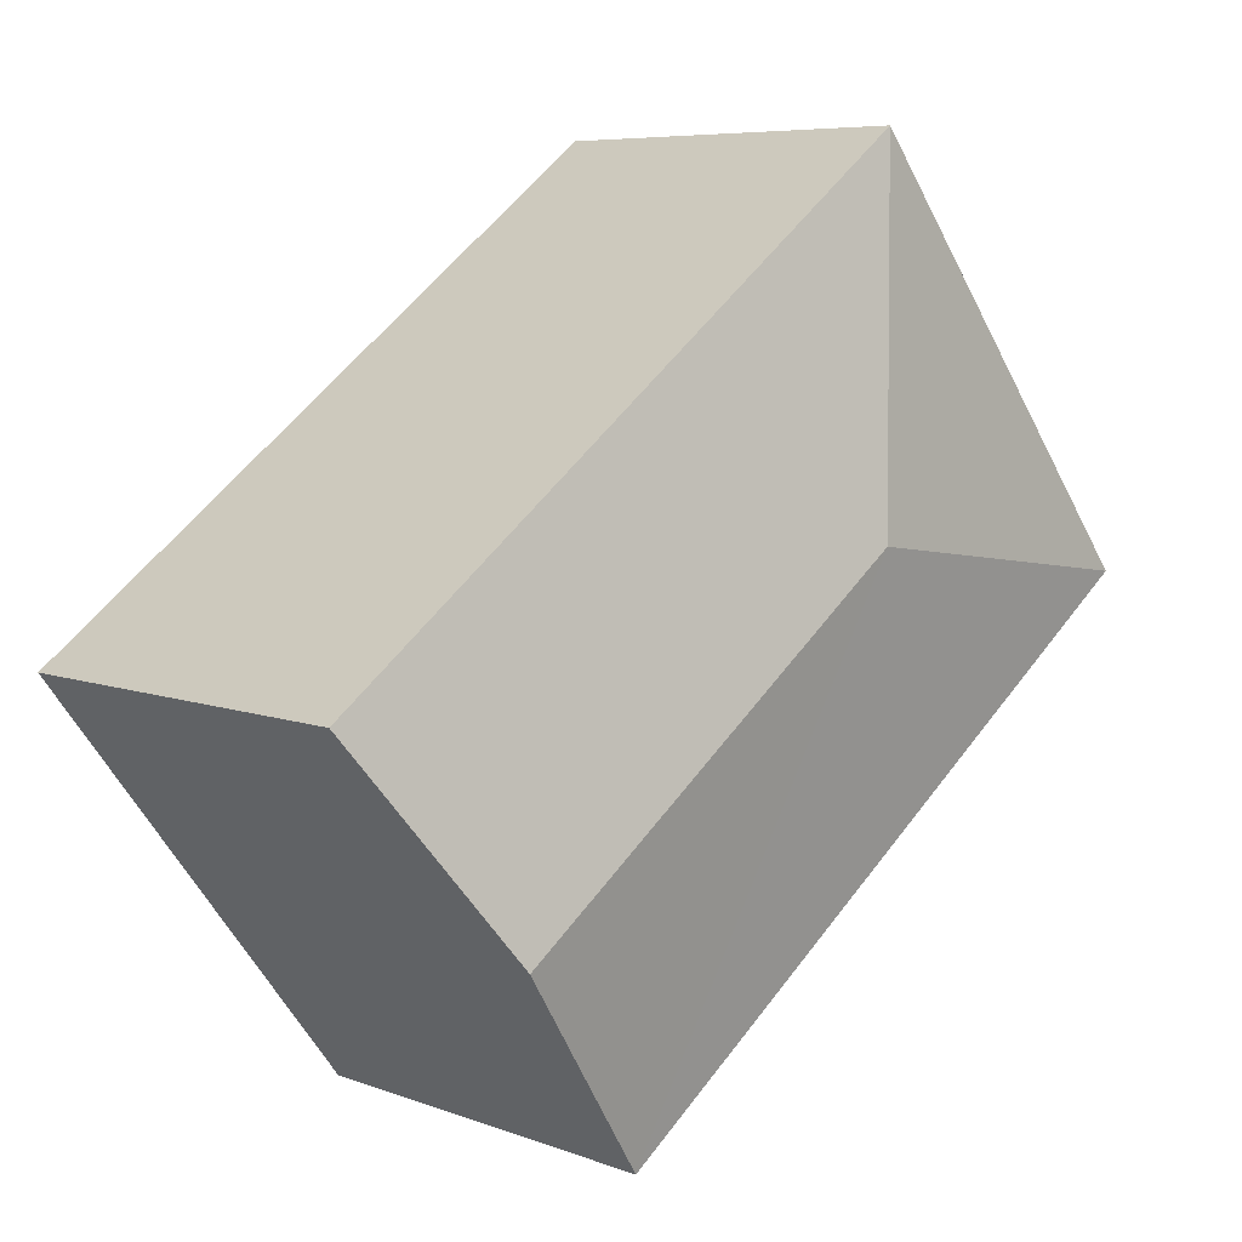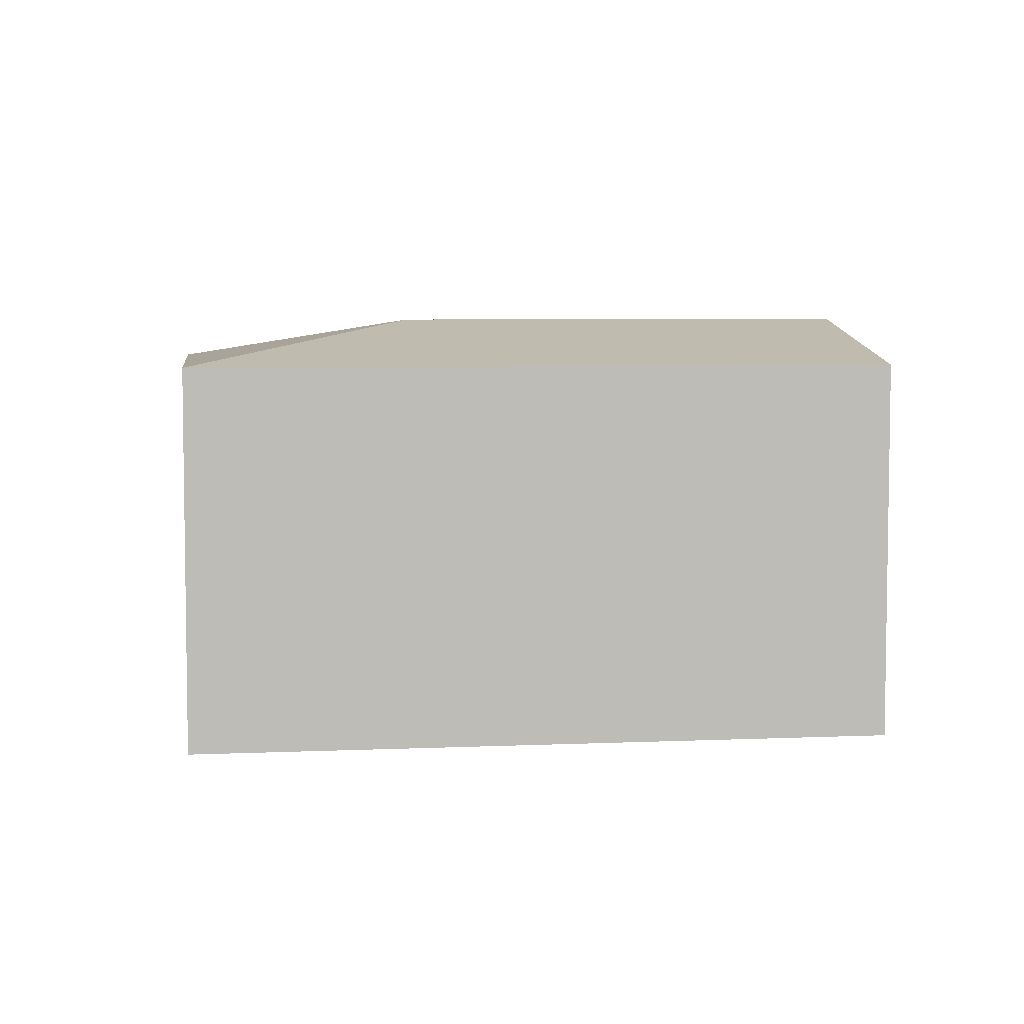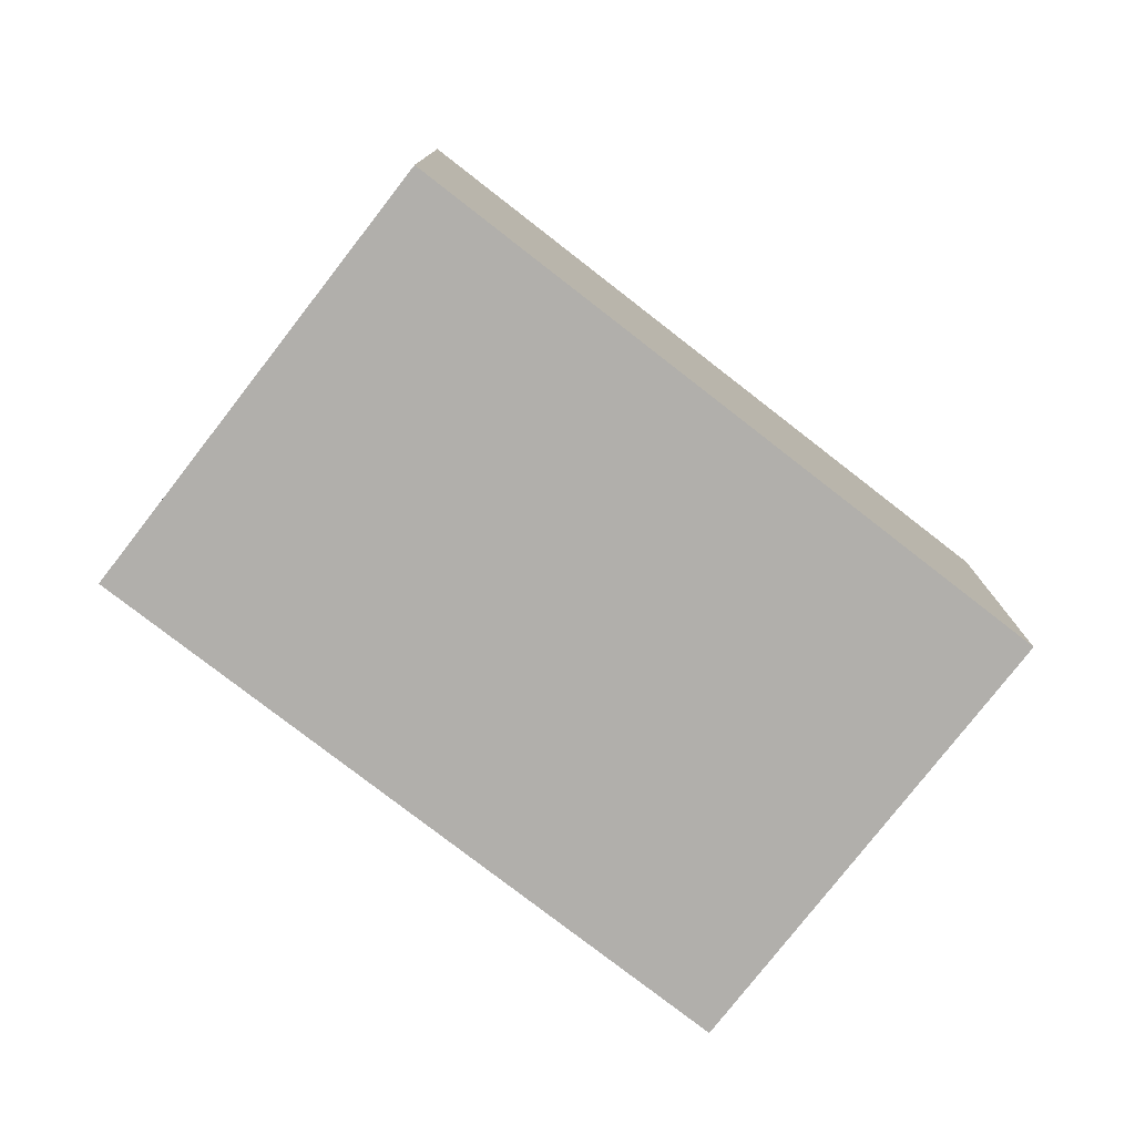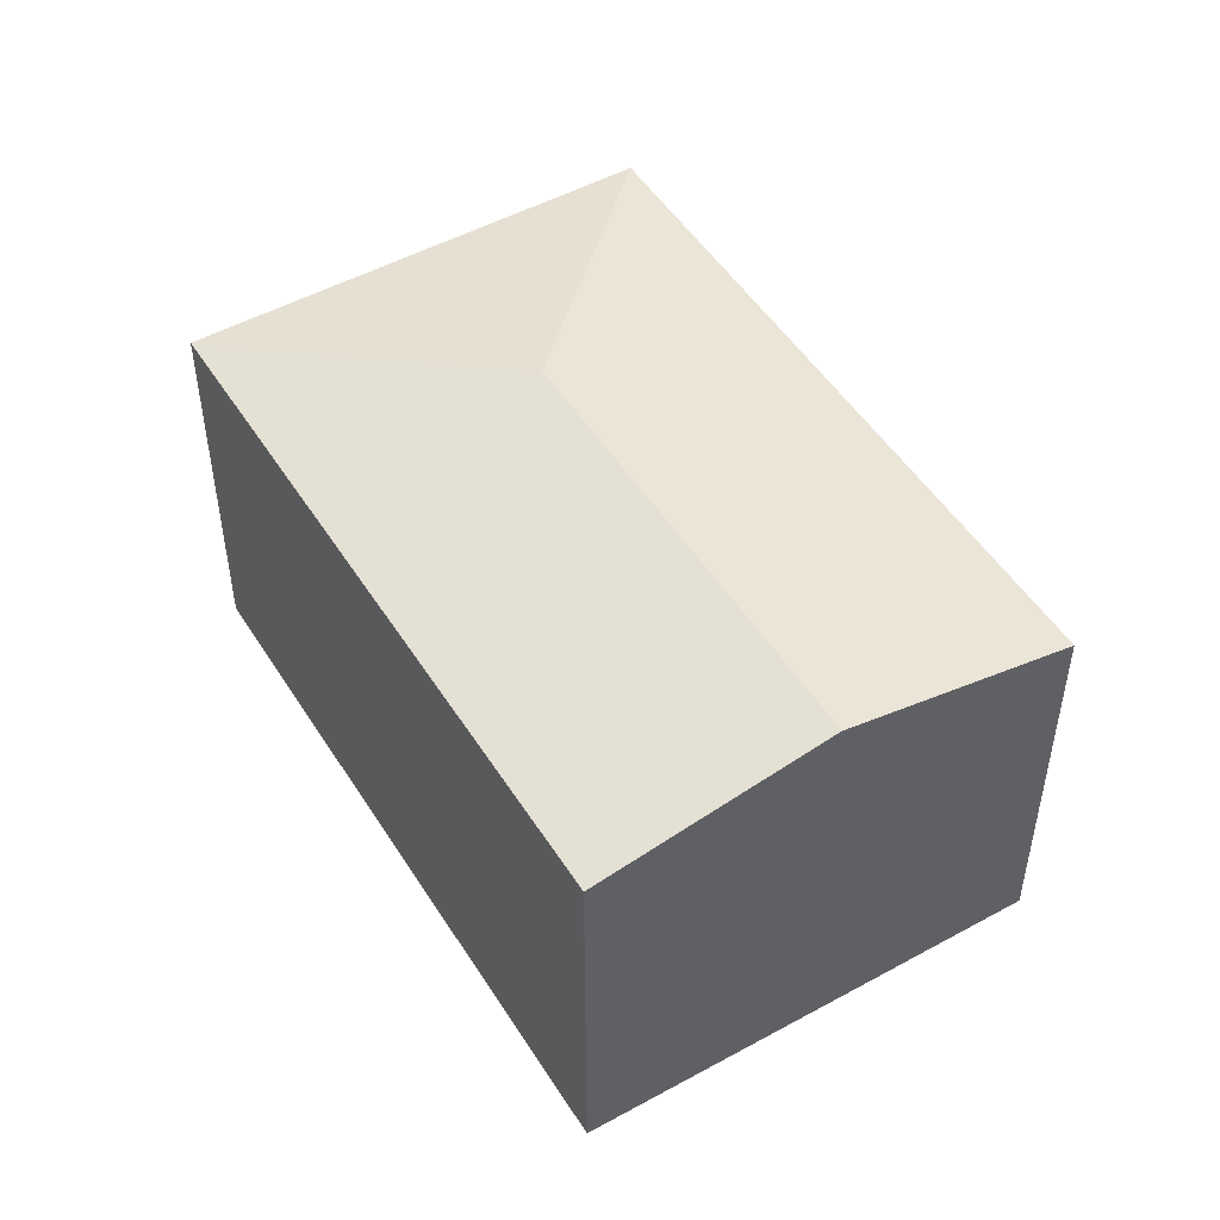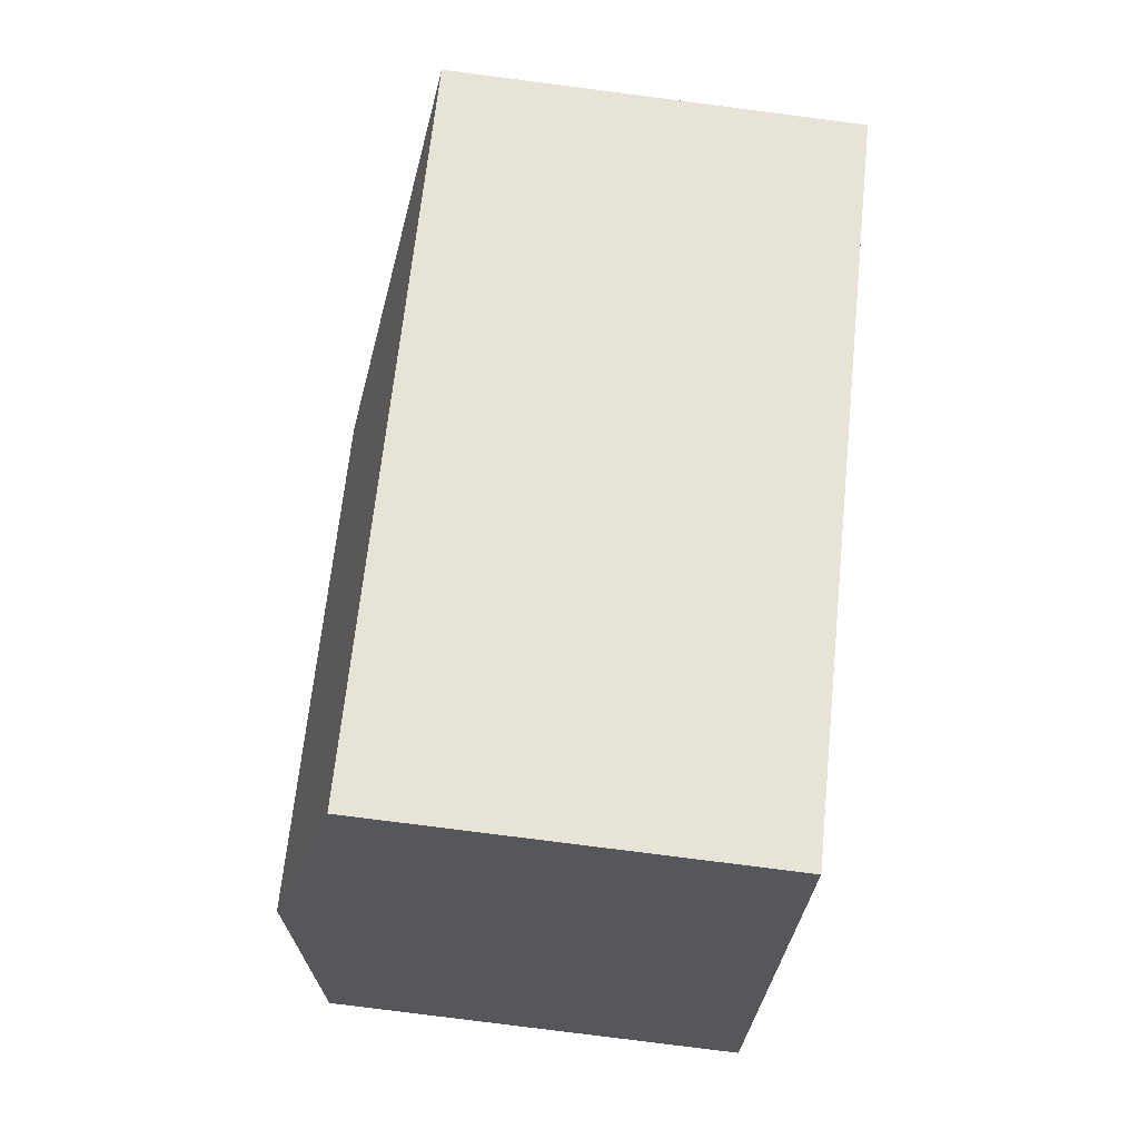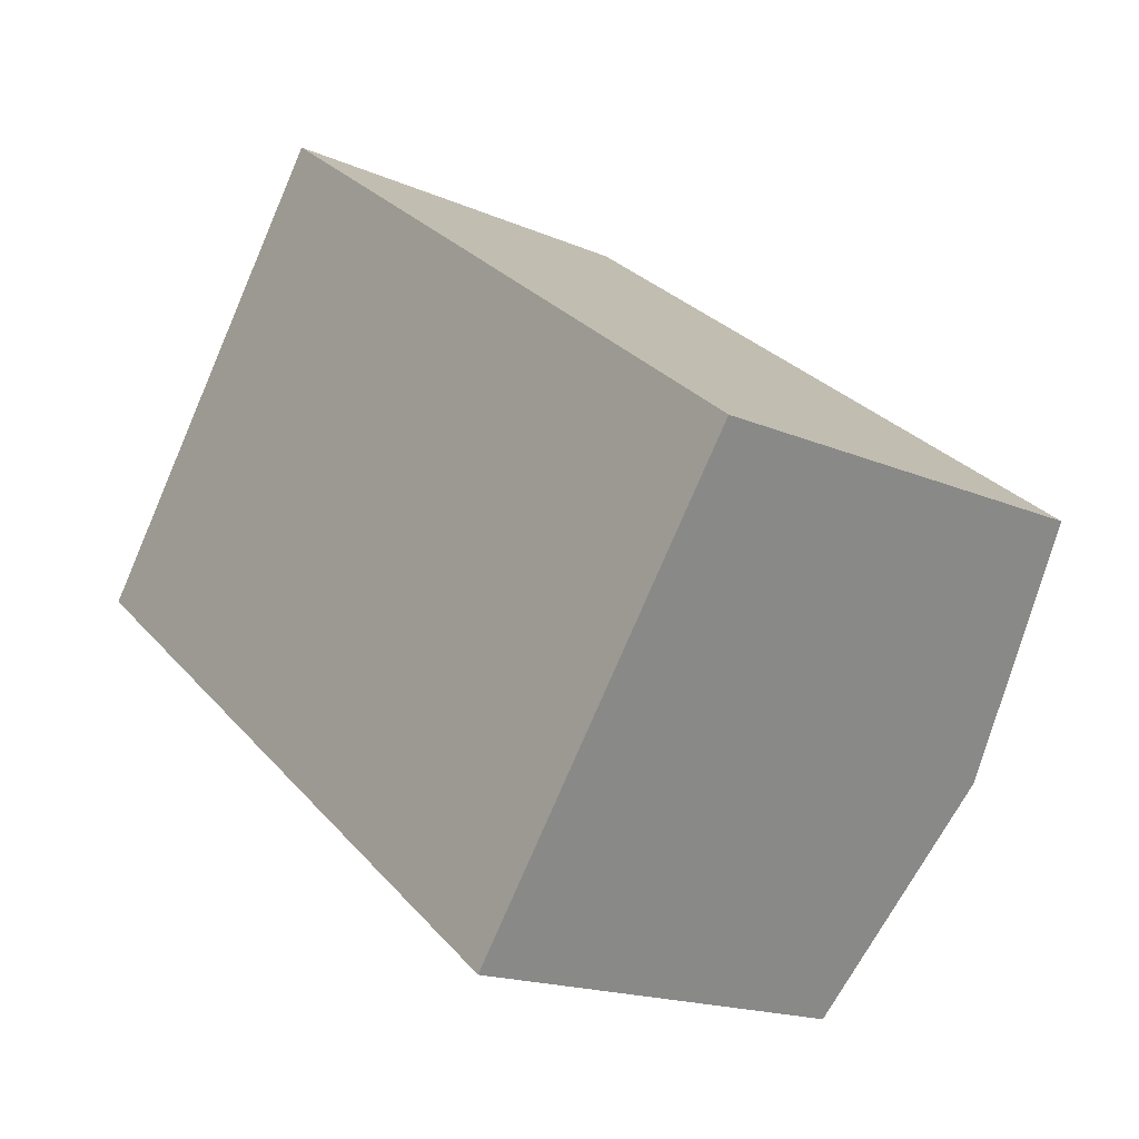
<metadata>
{"format":"obj","ext":"obj","renderer":"f3d","projection":"perspective","resolution":1024,"background":"white","views":[{"elev":6.8,"azim":137.6,"up":"+Z"},{"elev":5.7,"azim":29.5,"up":"+Y"},{"elev":-78.1,"azim":-0.6,"up":"+Y"},{"elev":49.9,"azim":96.1,"up":"+Y"},{"elev":-79.7,"azim":-97.3,"up":"+Z"},{"elev":-17.4,"azim":49.3,"up":"+Z"}]}
</metadata>
<code>
v  4.196 2.828 -3.189
v  2.478 3.152 0.338
v  5.266 3.152 -1.782
v  0 2.828 1.732e-16
v  6.336 2.828 -0.374
v  2.14 2.828 2.815
v  4.196 1.953e-16 -3.189
v  0 0 0
v  2.14 -1.724e-16 2.815
v  6.336 2.29e-17 -0.374
v  5.266 1.091e-16 -1.782
g defaultobject
f 1 2 3
f 2 1 4
f 2 5 3
f 5 2 6
f 2 4 6
f 7 4 1
f 4 7 8
f 8 6 4
f 6 8 9
f 9 5 6
f 5 9 10
f 3 7 1
f 7 3 5
f 7 5 11
f 11 5 10
f 7 9 8
f 9 7 11
f 9 11 10

</code>
